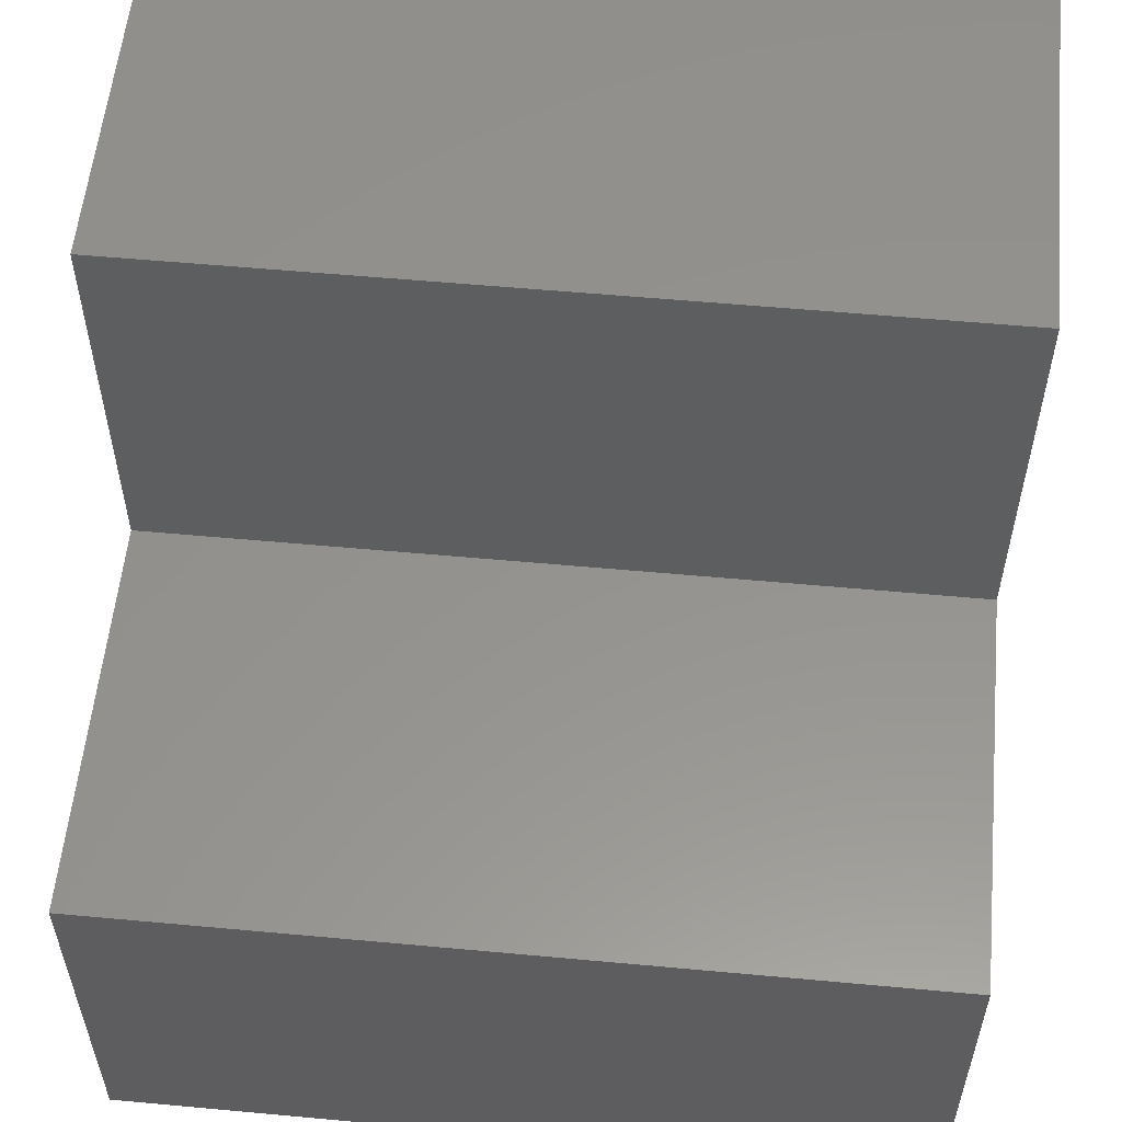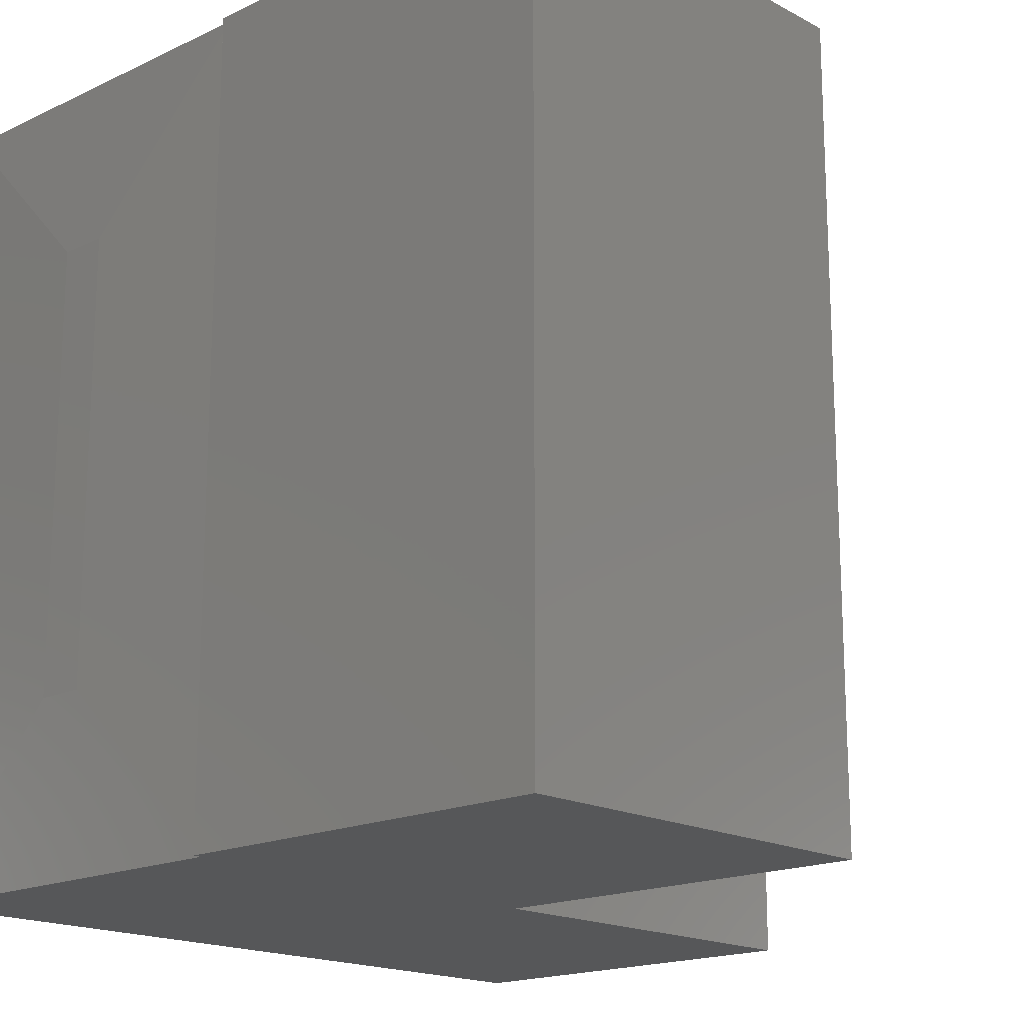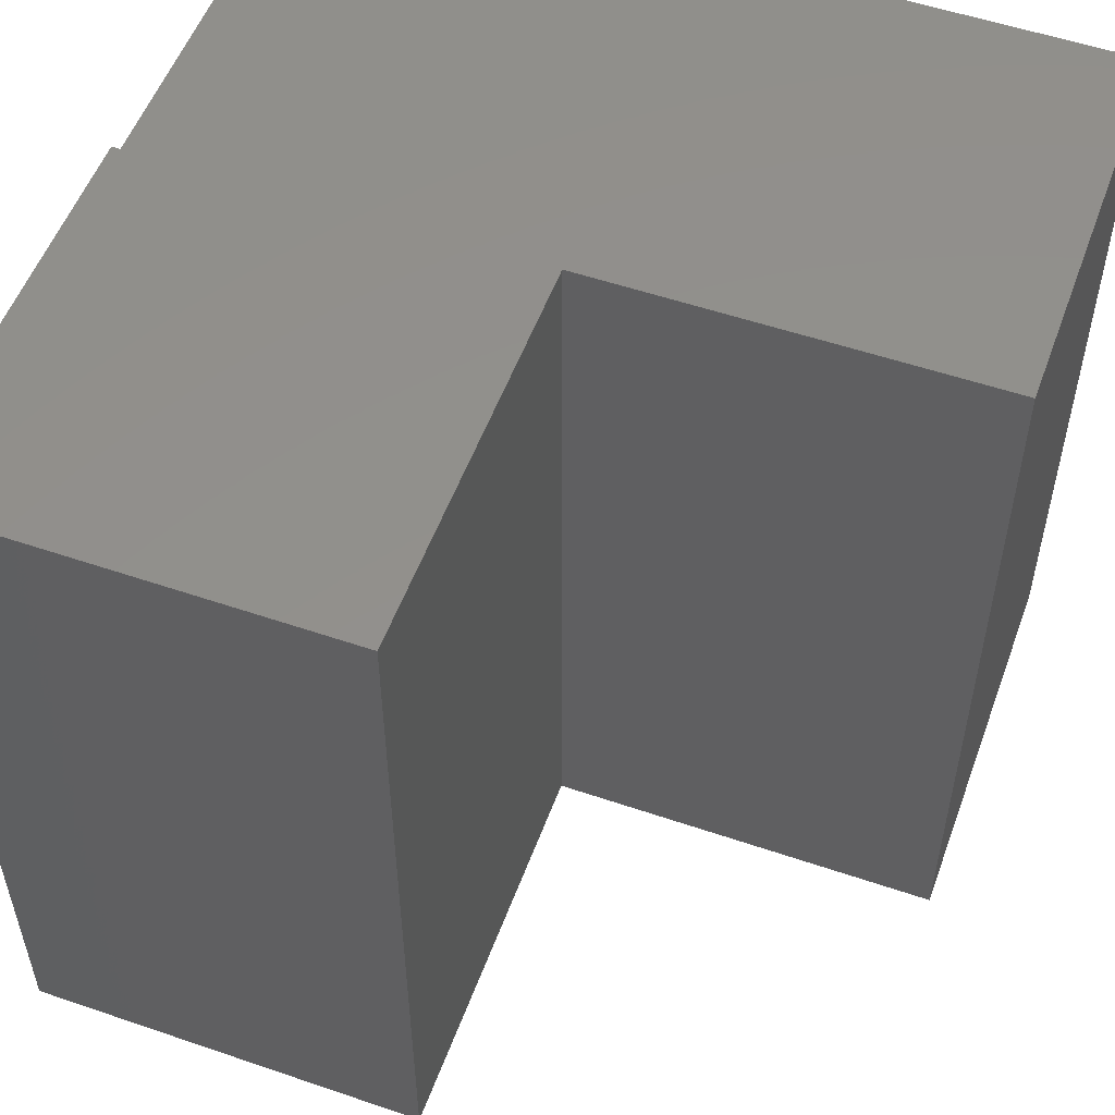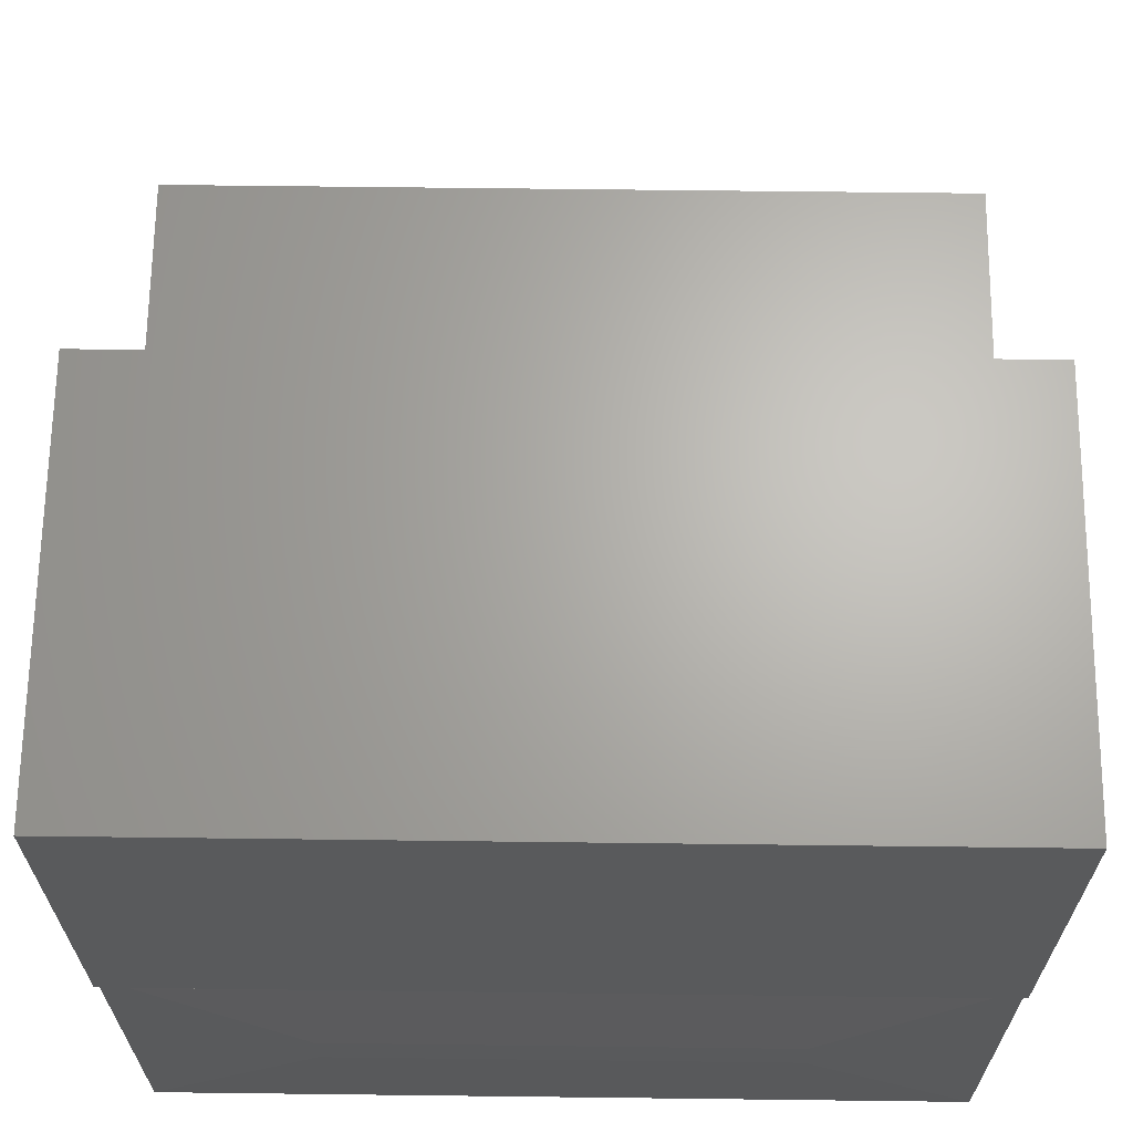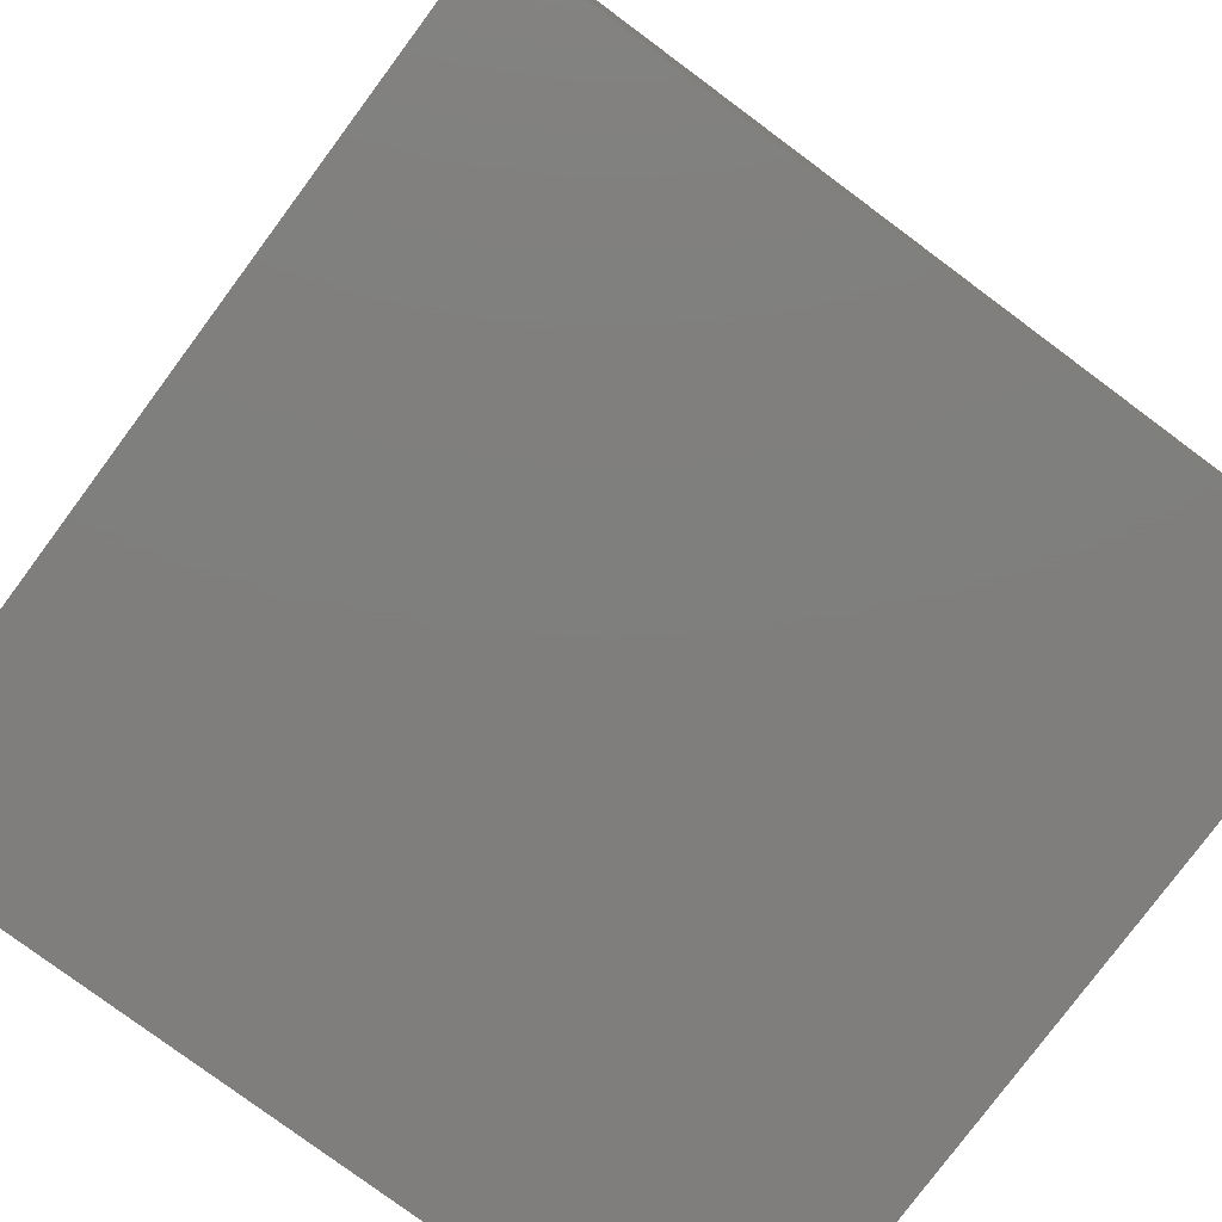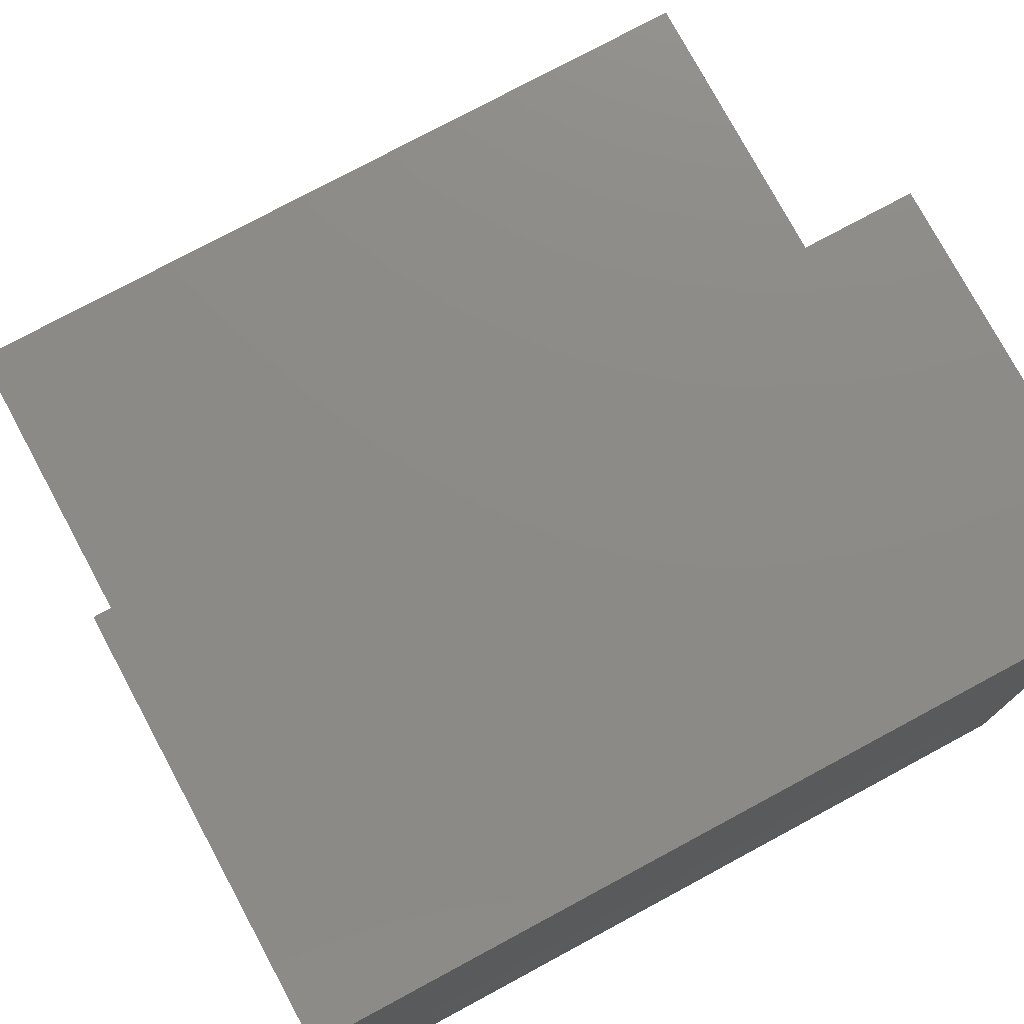
<metadata>
{"format":"stl","ext":"stl","renderer":"f3d","projection":"perspective","resolution":1024,"background":"white","views":[{"elev":56.5,"azim":95.5,"up":"+Z"},{"elev":-17.3,"azim":-46.8,"up":"+Y"},{"elev":53.9,"azim":20.0,"up":"+Y"},{"elev":65.9,"azim":-89.3,"up":"+Z"},{"elev":-78.6,"azim":53.4,"up":"+Z"},{"elev":76.7,"azim":-118.3,"up":"+Z"}]}
</metadata>
<code>
# stl→obj: 20 verts, 36 faces
v 0.007812 0 0.375
v 0 0 0.375
v 0 0 0.75
v 0.3789 0 0.75
v 0.3789 0 0.375
v 0.007812 0 -2.776e-17
v 0.75 0 0.375
v 0.75 0 0
v 0 -0.75 0.75
v 0 -0.75 0.375
v 0.007812 -0.75 0.375
v 0.75 -0.75 0
v 0.75 -0.75 0.375
v 0.007812 -0.75 0
v 0.3789 -0.75 0.375
v 0.3789 -0.75 0.75
v 0 -0.1641 0.2109
v 0 -0.1641 0.1641
v 0 -0.5859 0.1641
v 0 -0.5859 0.2109
f 1 2 3
f 1 3 4
f 1 4 5
f 1 5 6
f 5 7 6
f 6 7 8
f 9 10 11
f 12 13 14
f 14 13 15
f 14 15 11
f 11 15 16
f 11 16 9
f 9 16 3
f 3 16 4
f 3 2 9
f 9 2 10
f 10 2 11
f 11 2 1
f 15 13 5
f 5 13 7
f 1 6 17
f 17 6 18
f 14 11 19
f 19 11 20
f 11 1 20
f 20 1 17
f 16 15 4
f 4 15 5
f 14 6 12
f 12 6 8
f 17 18 20
f 20 18 19
f 14 19 6
f 6 19 18
f 13 12 7
f 7 12 8

</code>
